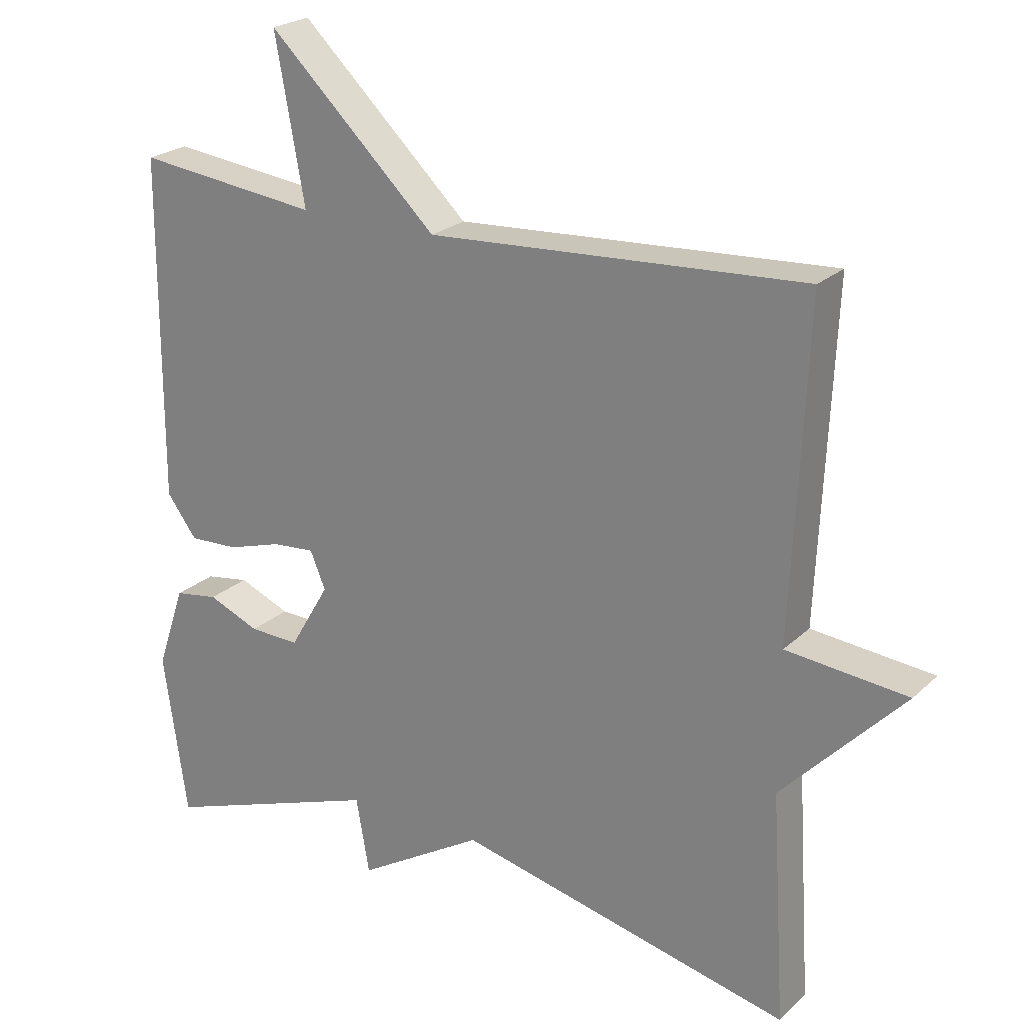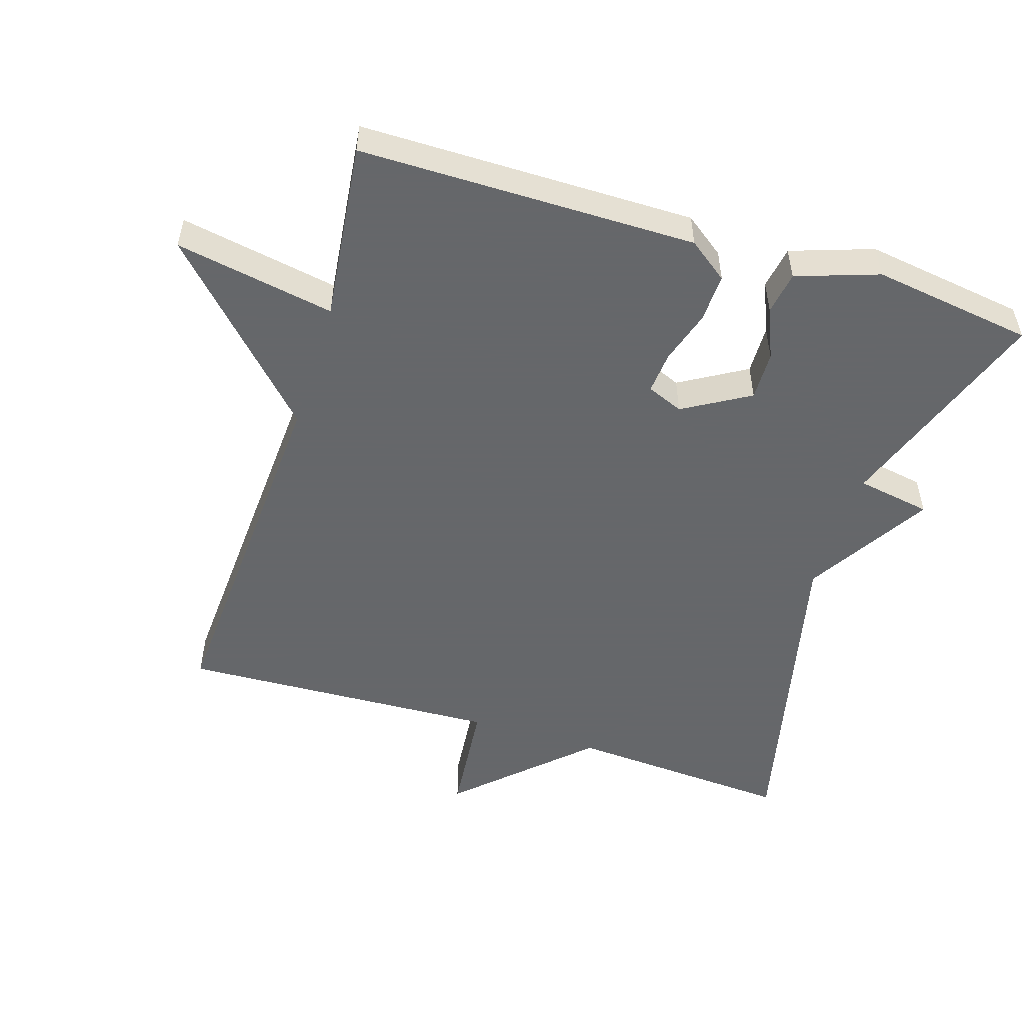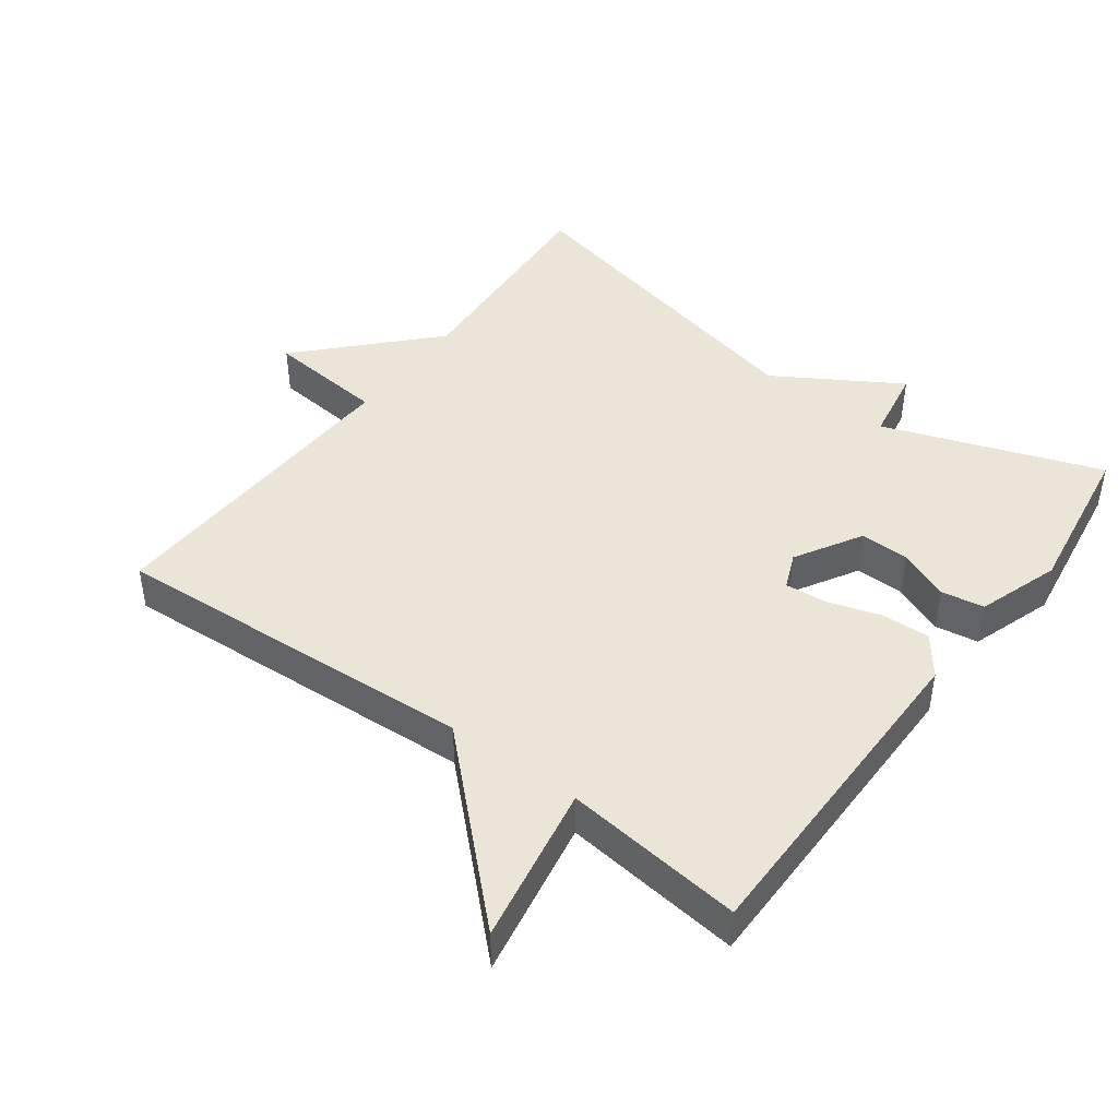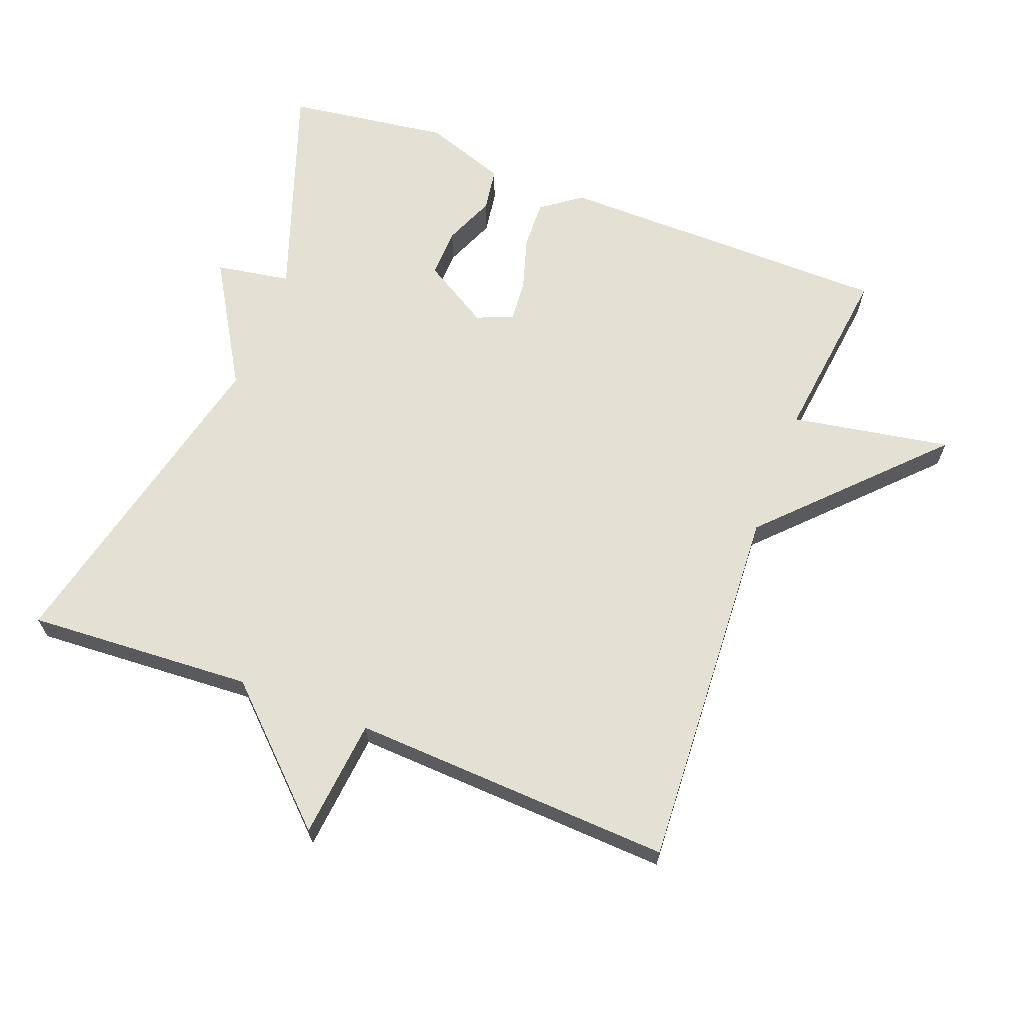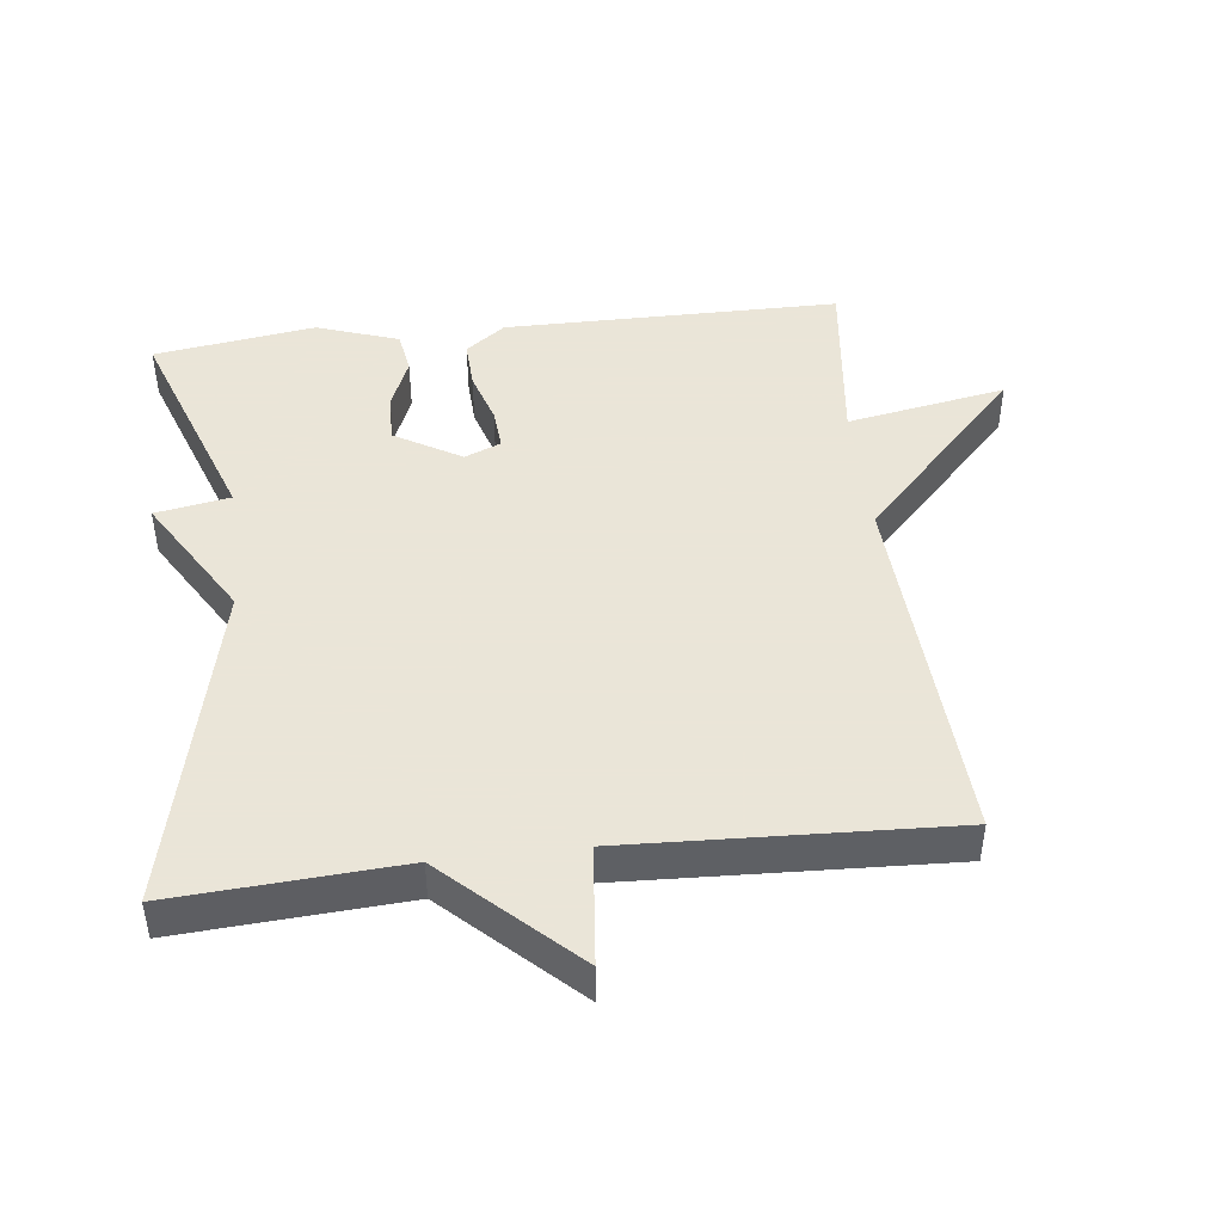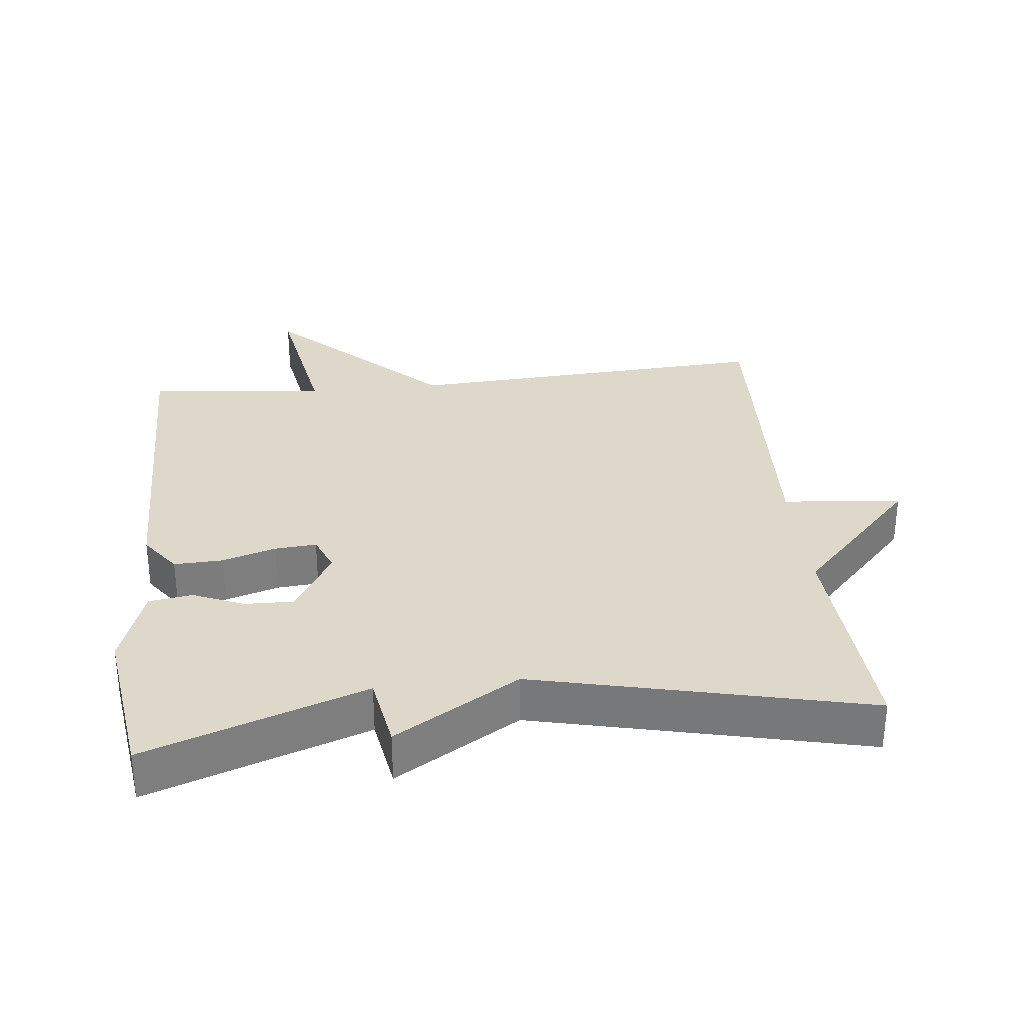
<metadata>
{"format":"obj","ext":"obj","renderer":"f3d","projection":"perspective","resolution":1024,"background":"white","views":[{"elev":23.1,"azim":-146.5,"up":"+Z"},{"elev":-52.0,"azim":72.5,"up":"+Y"},{"elev":44.4,"azim":36.4,"up":"+Y"},{"elev":66.1,"azim":-68.9,"up":"+Y"},{"elev":45.5,"azim":-96.7,"up":"+Y"},{"elev":31.6,"azim":173.9,"up":"+Y"}]}
</metadata>
<code>
v 0.5 0.07 -0.5
v 0.182 0.07 -0.388
v 0.163 0.07 -0.497
v -0.018 0.07 -0.388
v -0.5 0.07 -0.5
v -0.479 0.07 -0.17
v -0.653 0.07 0.013
v -0.479 0.07 0.03
v -0.5 0.07 0.5
v 0.038 0.07 0.469
v 0.28 0.07 0.702
v 0.238 0.07 0.469
v 0.5 0.07 0.5
v 0.502 0.07 0.009
v 0.459 0.07 -0.049
v 0.388 0.07 -0.046
v 0.31 0.07 -0.022
v 0.249 0.07 -0.017
v 0.227 0.07 -0.07
v 0.284 0.07 -0.167
v 0.356 0.07 -0.165
v 0.43 0.07 -0.134
v 0.493 0.07 -0.144
v 0.534 0.07 -0.264
v 0.5 0 -0.5
v 0.182 0 -0.388
v 0.163 0 -0.497
v -0.018 0 -0.388
v -0.5 0 -0.5
v -0.479 0 -0.17
v -0.653 0 0.013
v -0.479 0 0.03
v -0.5 0 0.5
v 0.038 0 0.469
v 0.28 0 0.702
v 0.238 0 0.469
v 0.5 0 0.5
v 0.502 0 0.009
v 0.459 0 -0.049
v 0.388 0 -0.046
v 0.31 0 -0.022
v 0.249 0 -0.017
v 0.227 0 -0.07
v 0.284 0 -0.167
v 0.356 0 -0.165
v 0.43 0 -0.134
v 0.493 0 -0.144
v 0.534 0 -0.264
f 24 1 2
f 23 24 2
f 22 23 2
f 21 22 2
f 20 21 2
f 19 20 2
f 15 16 17
f 14 15 17
f 13 14 17
f 12 13 17
f 12 17 18
f 10 11 12
f 10 12 18 19
f 2 3 4
f 19 2 4
f 10 19 4
f 9 10 4
f 8 9 4
f 4 5 6
f 4 6 7 8
f 26 25 48
f 26 48 47
f 26 47 46
f 26 46 45
f 26 45 44
f 26 44 43
f 41 40 39
f 41 39 38
f 41 38 37
f 41 37 36
f 42 41 36
f 36 35 34
f 43 42 36 34
f 28 27 26
f 28 26 43
f 28 43 34
f 28 34 33
f 28 33 32
f 30 29 28
f 32 31 30 28
f 1 25 26 2
f 2 26 27 3
f 3 27 28 4
f 4 28 29 5
f 5 29 30 6
f 6 30 31 7
f 7 31 32 8
f 8 32 33 9
f 9 33 34 10
f 10 34 35 11
f 11 35 36 12
f 12 36 37 13
f 13 37 38 14
f 14 38 39 15
f 15 39 40 16
f 16 40 41 17
f 17 41 42 18
f 18 42 43 19
f 19 43 44 20
f 20 44 45 21
f 21 45 46 22
f 22 46 47 23
f 23 47 48 24
f 24 48 25 1

</code>
